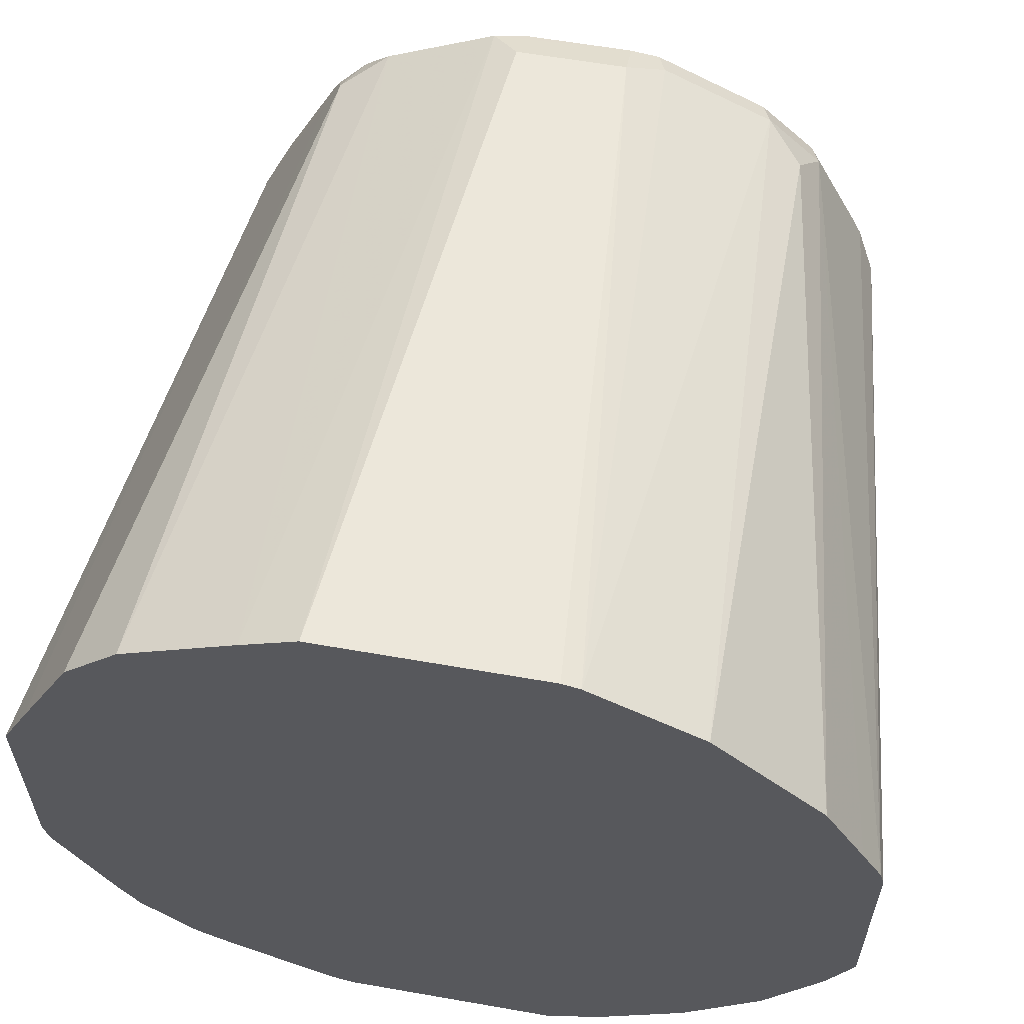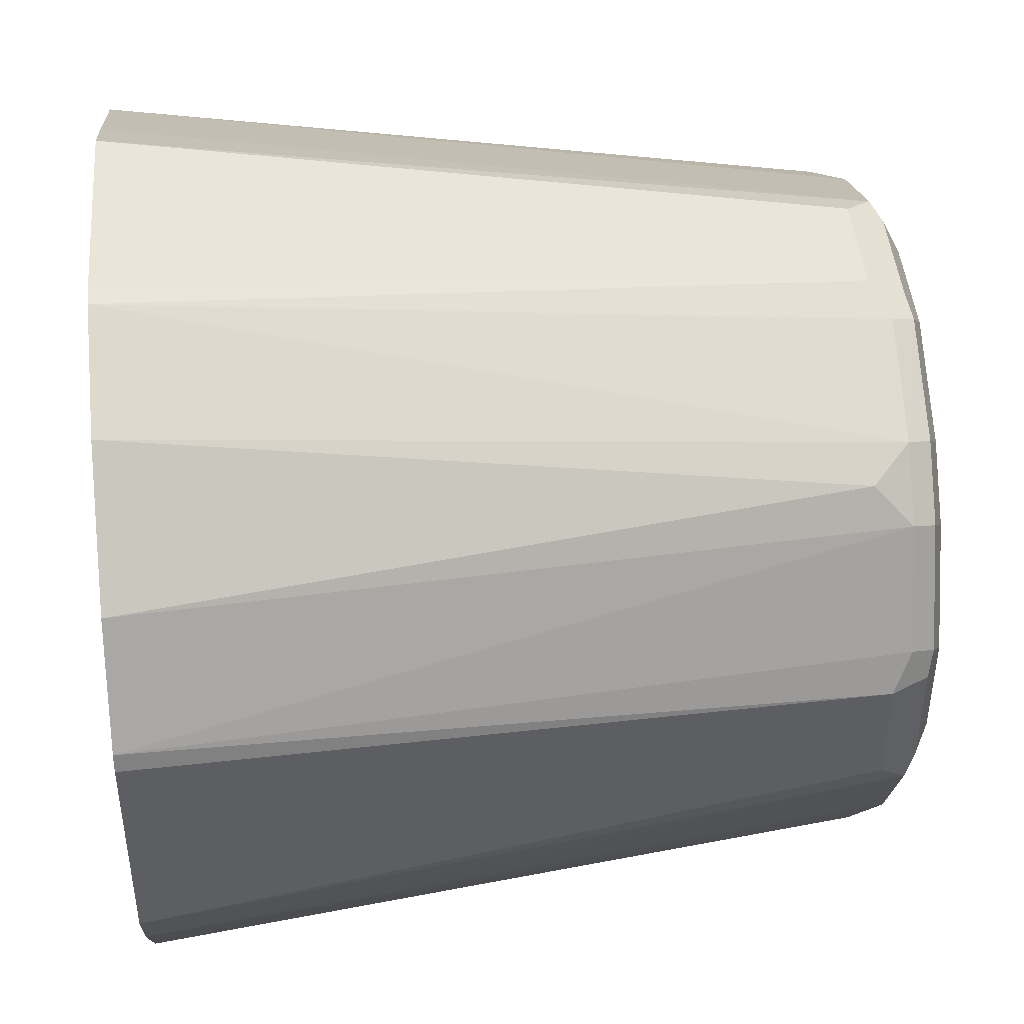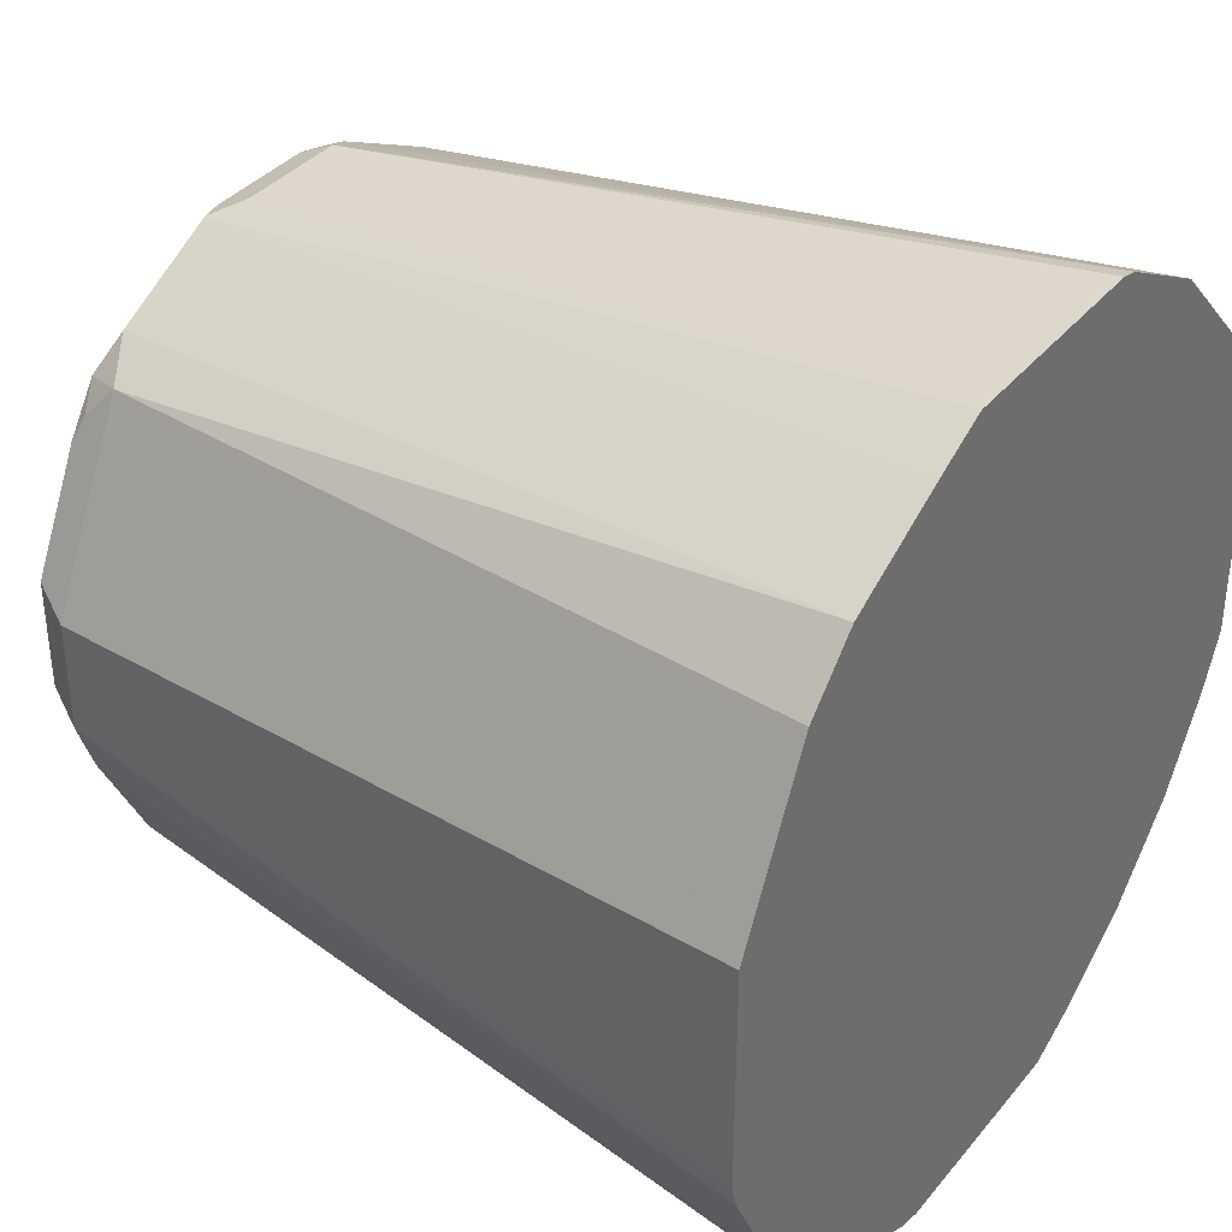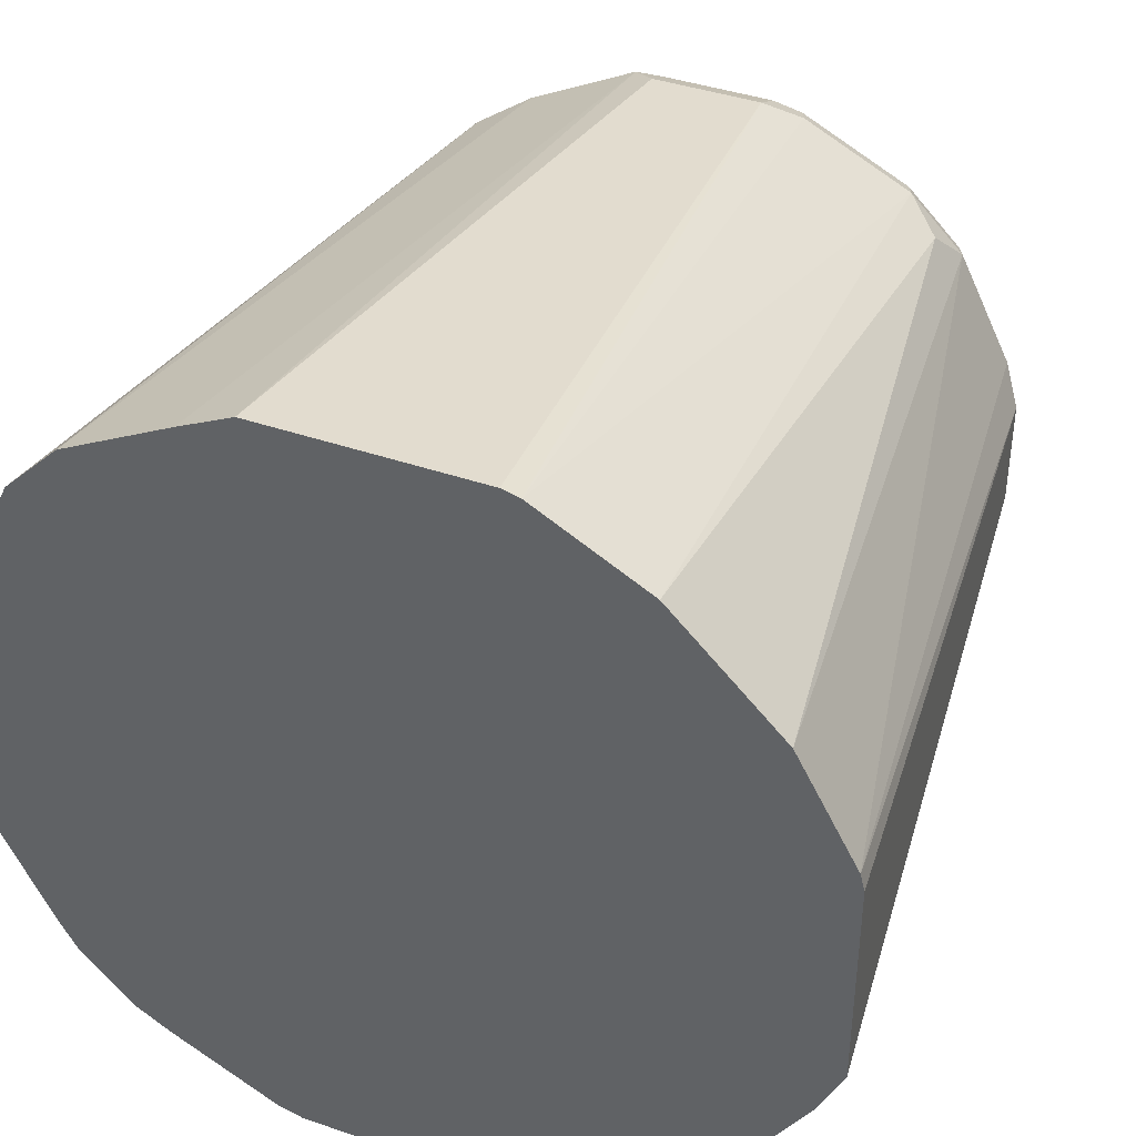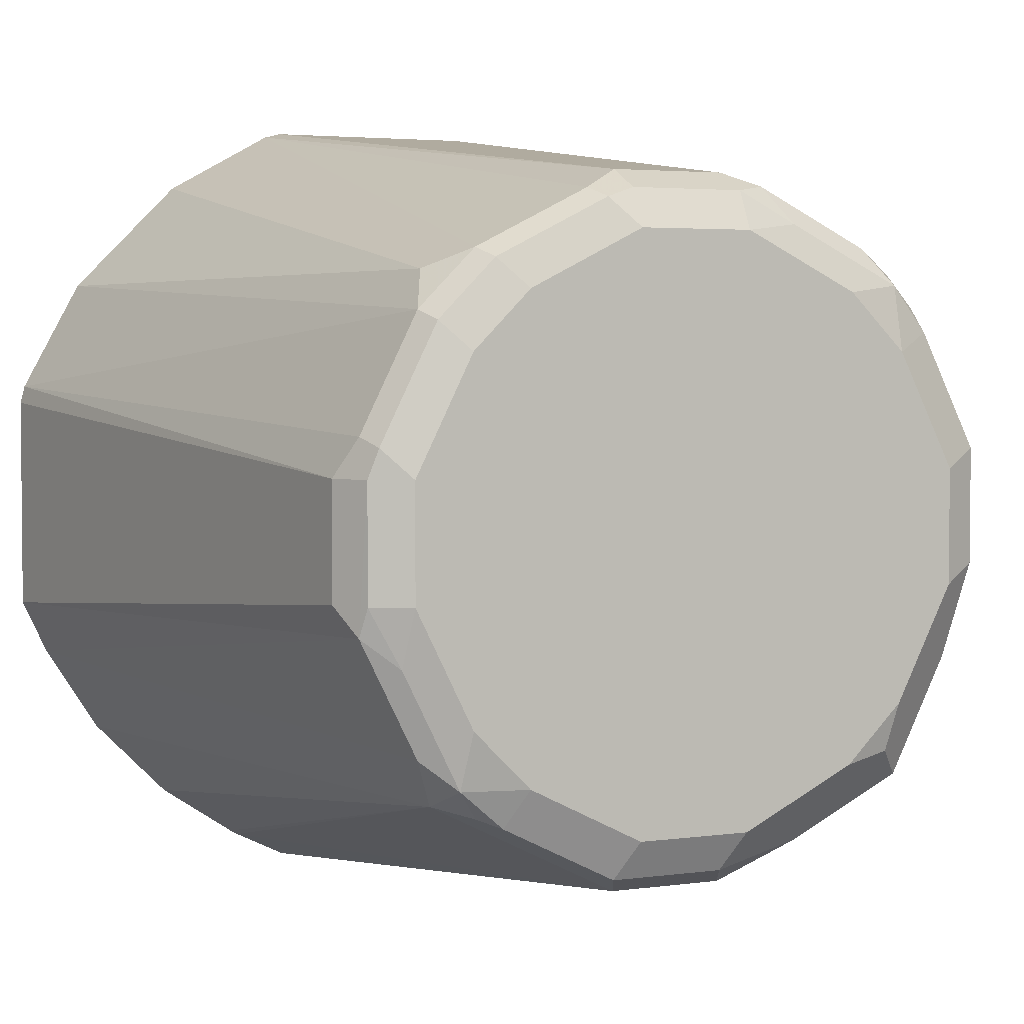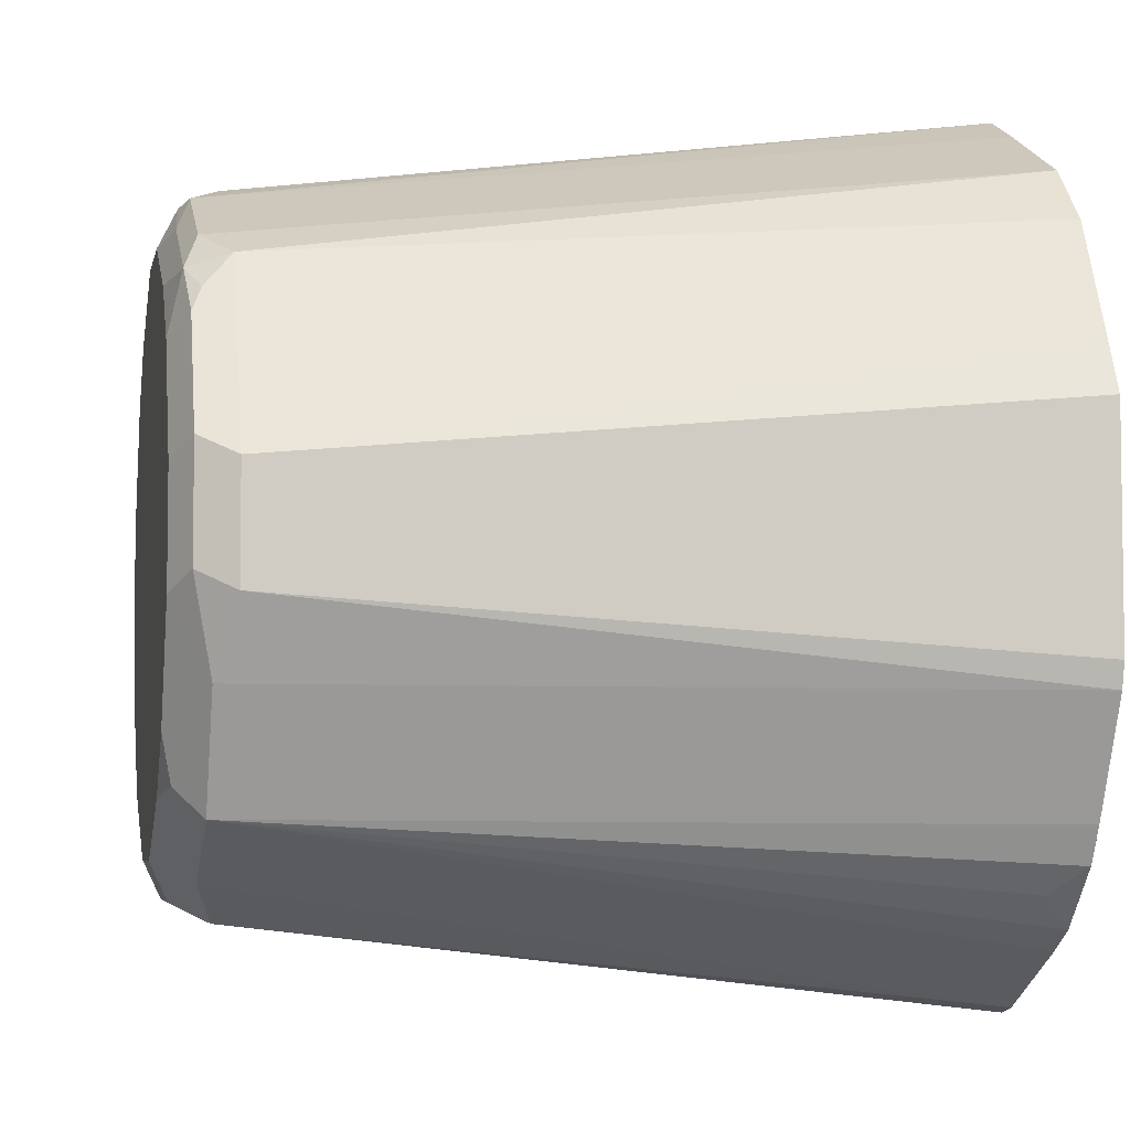
<metadata>
{"format":"obj","ext":"obj","renderer":"f3d","projection":"perspective","resolution":1024,"background":"white","views":[{"elev":60.2,"azim":-169.8,"up":"+Y"},{"elev":44.1,"azim":-94.7,"up":"+Y"},{"elev":37.0,"azim":124.3,"up":"+Y"},{"elev":40.2,"azim":-156.9,"up":"+Y"},{"elev":3.4,"azim":-25.4,"up":"+Y"},{"elev":-5.1,"azim":78.8,"up":"+Y"}]}
</metadata>
<code>
v -0.03832 0.1441 0.6124
v -0.0445 0.1426 0.6124
v -0.01916 0.115 0.8623
v 0.03832 0.1441 0.6124
v -0.05748 0.1354 0.6124
v -0.07026 0.08942 0.8687
v -0.03191 0.1086 0.8687
v -0.01916 0.1086 0.8751
v 0.02872 0.1102 0.8719
v 0.01916 0.115 0.8623
v 0.05748 0.1351 0.6124
v -0.08304 0.1214 0.6124
v -0.06704 0.08623 0.8767
v -0.02872 0.1054 0.8767
v -0.08301 0.08301 0.8559
v -0.08942 0.07026 0.8687
v 0.01916 0.1086 0.8751
v 0.03832 0.09819 0.8767
v 0.07664 0.07903 0.8767
v 0.06704 0.091 0.8719
v 0.09661 0.1154 0.6124
v -0.1214 0.08304 0.6124
v -0.05748 0.07664 0.8815
v -0.08623 0.06704 0.8767
v -0.01916 0.09579 0.8815
v 0.01916 0.09579 0.8815
v -0.1354 0.05748 0.6124
v -0.1426 0.0445 0.6124
v -0.1086 0.03191 0.8687
v -0.1054 0.02872 0.8767
v 0.05748 0.07664 0.8815
v 0.07664 0.05748 0.8815
v 0.08942 0.06385 0.8751
v 0.08623 0.07184 0.8719
v 0.08301 0.08301 0.8623
v 0.1158 0.09622 0.6124
v -0.07664 0.05748 0.8815
v -0.1441 0.03832 0.6124
v -0.115 0.01916 0.8623
v -0.1086 0.01916 0.8751
v -0.1086 -0.01916 0.8751
v -0.09579 -0.01916 0.8815
v -0.09579 0.01916 0.8815
v 0.09579 0.01916 0.8815
v 0.1086 0.02554 0.8751
v 0.1054 0.03352 0.8719
v 0.08942 0.07026 0.8623
v 0.1022 0.04469 0.8623
v 0.1349 0.05787 0.6124
v -0.1441 -0.03832 0.6124
v -0.115 -0.01916 0.8623
v -0.1102 -0.02872 0.8719
v -0.09819 -0.03832 0.8767
v -0.07664 -0.05748 0.8815
v 0.09579 -0.01916 0.8815
v 0.1086 -0.01275 0.8751
v 0.115 0.01916 0.8623
v 0.1441 0.03914 0.6124
v -0.1351 -0.05748 0.6124
v -0.091 -0.06704 0.8719
v -0.07903 -0.07664 0.8767
v -0.05748 -0.07664 0.8815
v 0.07664 -0.05748 0.8815
v 0.1022 -0.04469 0.8687
v 0.115 -0.01916 0.8623
v 0.1441 -0.0375 0.6124
v -0.1154 -0.08787 0.6124
v -0.08301 -0.08301 0.8623
v -0.07184 -0.08623 0.8719
v -0.06385 -0.08942 0.8751
v -0.01916 -0.09579 0.8815
v 0.08301 -0.08301 0.8687
v 0.08623 -0.06704 0.8719
v 0.05748 -0.07664 0.8815
v 0.07345 -0.07345 0.8783
v 0.1228 -0.08445 0.6124
v 0.142 -0.04613 0.6124
v -0.09622 -0.107 0.6124
v -0.08826 -0.115 0.6124
v -0.06075 -0.1333 0.6124
v -0.05787 -0.1349 0.6124
v -0.07026 -0.08942 0.8623
v -0.03352 -0.1054 0.8719
v -0.02554 -0.1086 0.8751
v 0.01916 -0.09579 0.8815
v 0.08445 -0.1228 0.6124
v 0.09661 -0.1158 0.6124
v 0.1054 -0.1054 0.6228
v 0.1158 -0.09661 0.6124
v 0.06704 -0.08623 0.8719
v 0.04469 -0.1022 0.8687
v -0.03914 -0.1441 0.6124
v -0.01916 -0.115 0.8623
v -0.04469 -0.1022 0.8623
v 0.01275 -0.1086 0.8751
v 0.04613 -0.142 0.6124
v 0.01916 -0.115 0.8623
v 0.0375 -0.1441 0.6124
f 1 2 3
f 45 65 57
f 45 57 46
f 46 57 48
f 48 57 49
f 49 57 58
f 50 59 52
f 50 52 51
f 52 59 60
f 52 60 61
f 45 56 65
f 52 61 53
f 55 63 64
f 55 64 56
f 56 64 65
f 57 65 66
f 57 66 58
f 59 67 68
f 59 68 60
f 60 68 61
f 61 68 69
f 54 61 62
f 61 69 70
f 44 56 45
f 42 61 54
f 30 41 42
f 30 42 43
f 32 44 45
f 32 45 33
f 33 45 46
f 33 46 34
f 34 46 48
f 34 48 47
f 34 47 35
f 44 55 56
f 35 47 36
f 36 47 48
f 38 50 51
f 38 51 39
f 39 51 52
f 39 52 40
f 40 52 41
f 41 53 42
f 41 52 53
f 42 53 61
f 36 48 49
f 62 70 84
f 62 84 71
f 63 72 73
f 72 74 90
f 72 90 91
f 72 91 86
f 74 85 91
f 74 91 90
f 81 92 93
f 81 93 94
f 81 94 82
f 83 93 84
f 72 75 74
f 83 94 93
f 84 97 95
f 85 95 91
f 86 91 96
f 87 89 88
f 91 95 97
f 91 97 96
f 92 98 97
f 92 97 93
f 96 97 98
f 84 93 97
f 72 89 76
f 72 88 89
f 72 87 88
f 63 73 64
f 63 74 75
f 63 75 72
f 64 76 77
f 64 77 65
f 64 73 72
f 64 72 76
f 65 77 66
f 67 78 68
f 68 78 79
f 68 79 80
f 68 80 81
f 68 81 82
f 68 82 69
f 69 82 94
f 69 94 83
f 69 83 84
f 69 84 70
f 71 84 95
f 71 95 85
f 72 86 87
f 30 40 41
f 29 40 30
f 61 70 62
f 28 39 29
f 1 28 27
f 1 27 22
f 1 22 12
f 1 12 5
f 1 5 2
f 2 5 6
f 2 6 7
f 2 7 3
f 3 7 14
f 1 38 28
f 3 14 8
f 3 9 10
f 4 10 9
f 4 9 11
f 5 12 6
f 6 13 14
f 6 14 7
f 6 12 15
f 6 15 16
f 6 16 24
f 3 8 9
f 1 50 38
f 1 59 50
f 1 67 59
f 29 39 40
f 1 10 4
f 1 4 11
f 1 11 21
f 1 21 36
f 1 36 49
f 1 49 58
f 1 58 66
f 1 66 77
f 1 77 76
f 1 76 89
f 1 89 87
f 1 87 86
f 1 86 96
f 1 96 98
f 1 98 92
f 1 92 81
f 1 81 80
f 1 80 79
f 1 79 78
f 1 78 67
f 6 24 13
f 8 14 17
f 1 3 10
f 23 62 71
f 19 34 35
f 19 35 20
f 21 35 36
f 23 37 43
f 23 43 42
f 23 42 54
f 23 54 62
f 8 17 9
f 23 71 85
f 19 33 34
f 23 85 74
f 23 63 55
f 23 55 44
f 23 44 32
f 23 32 31
f 23 31 26
f 23 26 25
f 24 30 43
f 24 43 37
f 28 38 39
f 23 74 63
f 19 32 33
f 20 35 21
f 18 31 19
f 9 17 18
f 9 18 19
f 9 19 20
f 9 20 11
f 11 20 21
f 12 22 15
f 19 31 32
f 13 25 14
f 13 24 37
f 13 37 23
f 13 23 25
f 14 26 17
f 14 25 26
f 17 26 18
f 16 30 24
f 16 29 30
f 18 26 31
f 16 27 28
f 16 22 27
f 15 22 16
f 16 28 29

</code>
